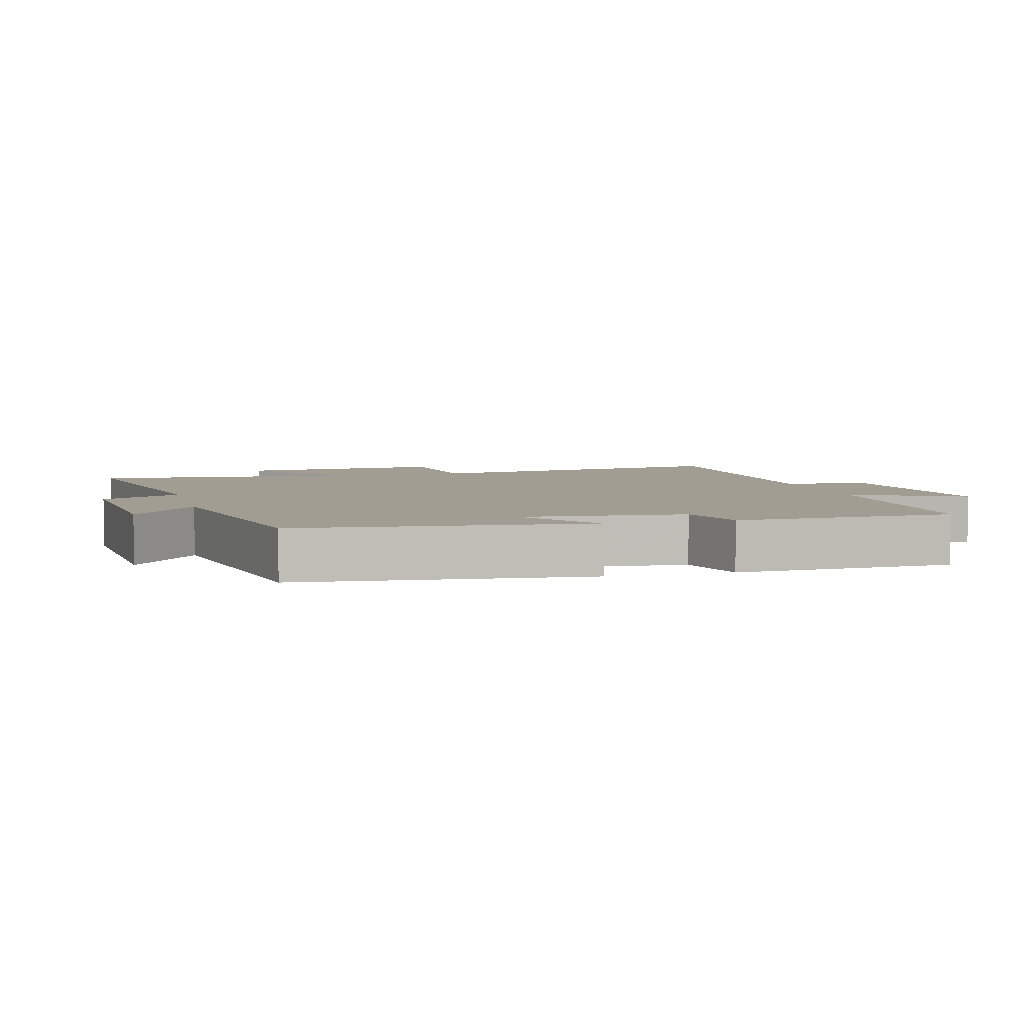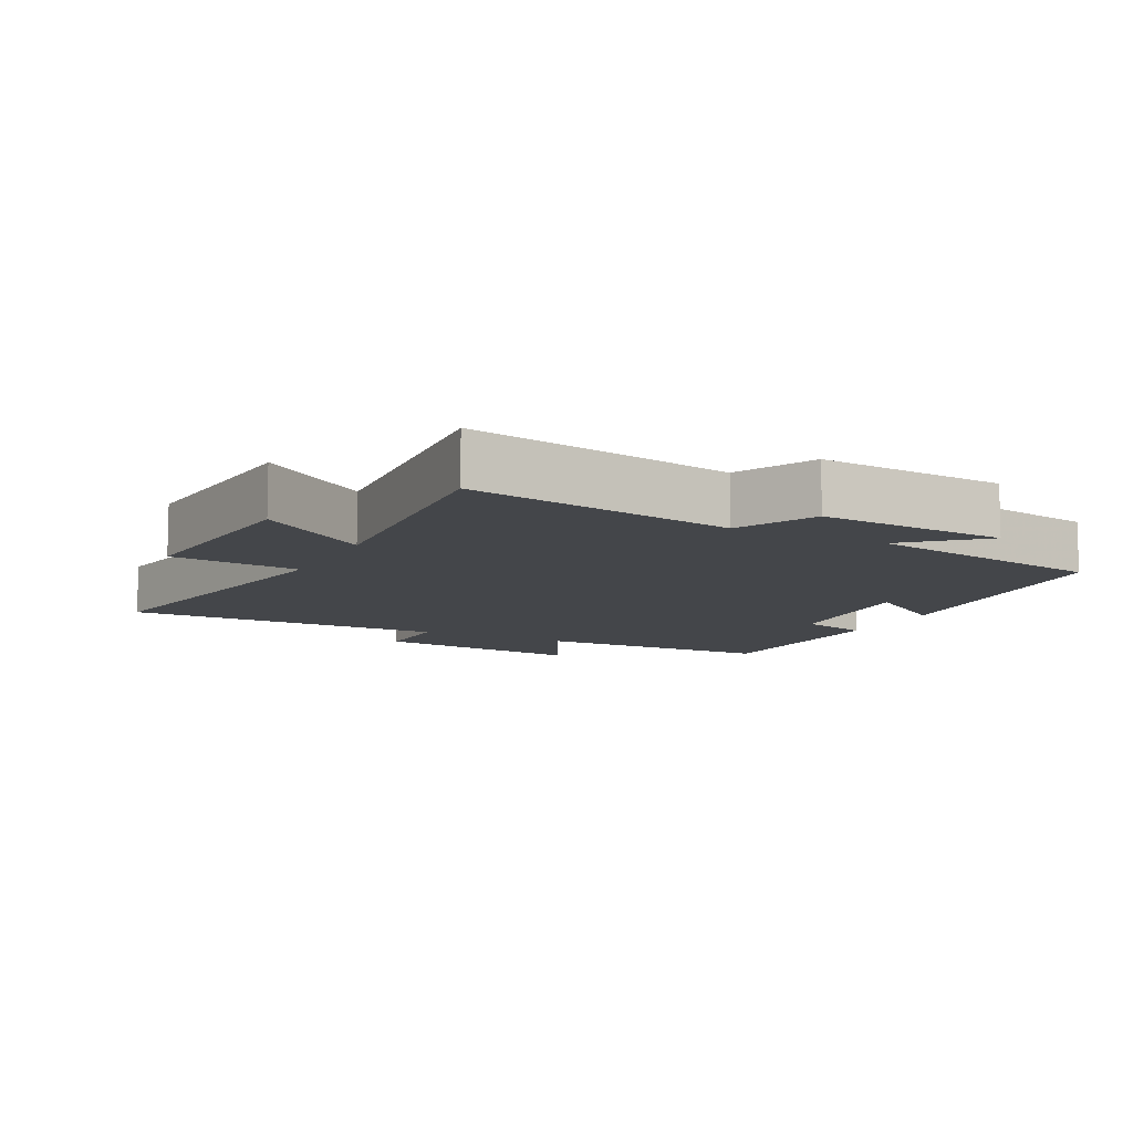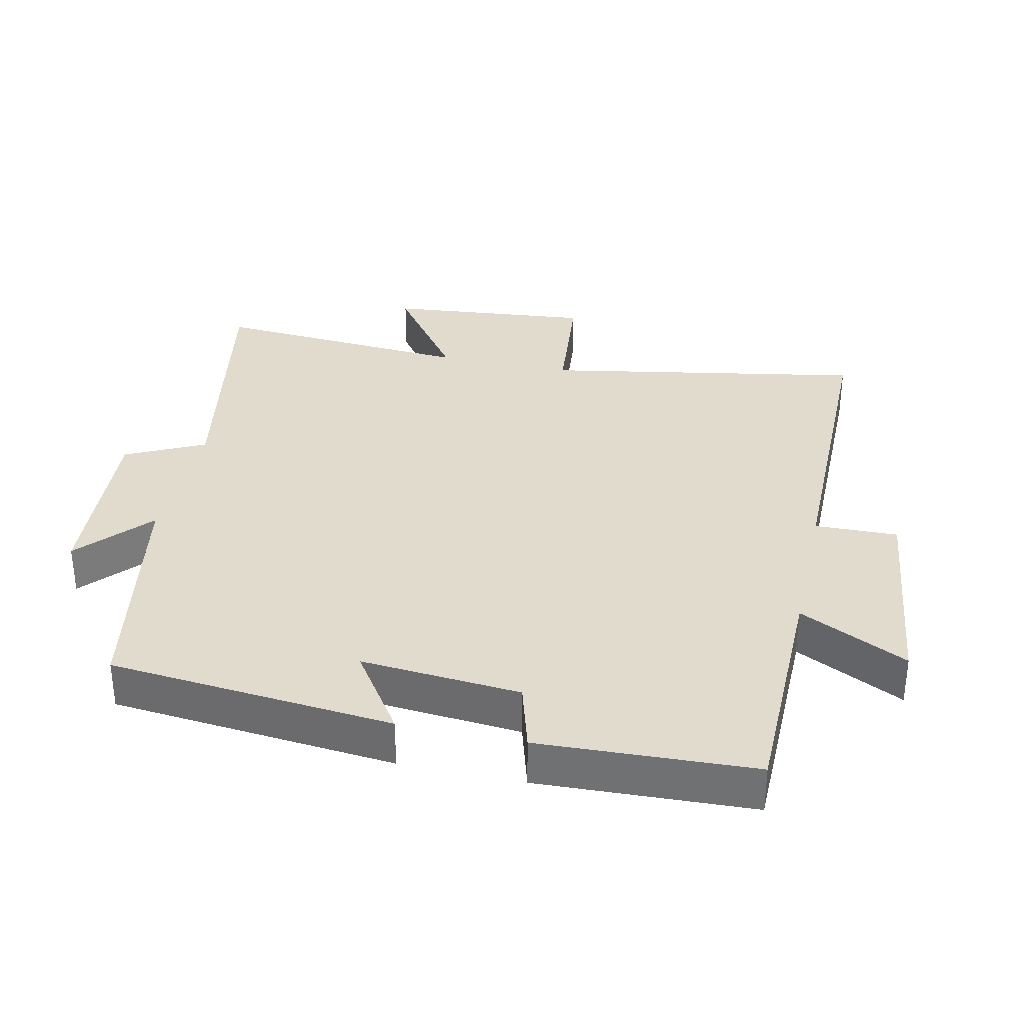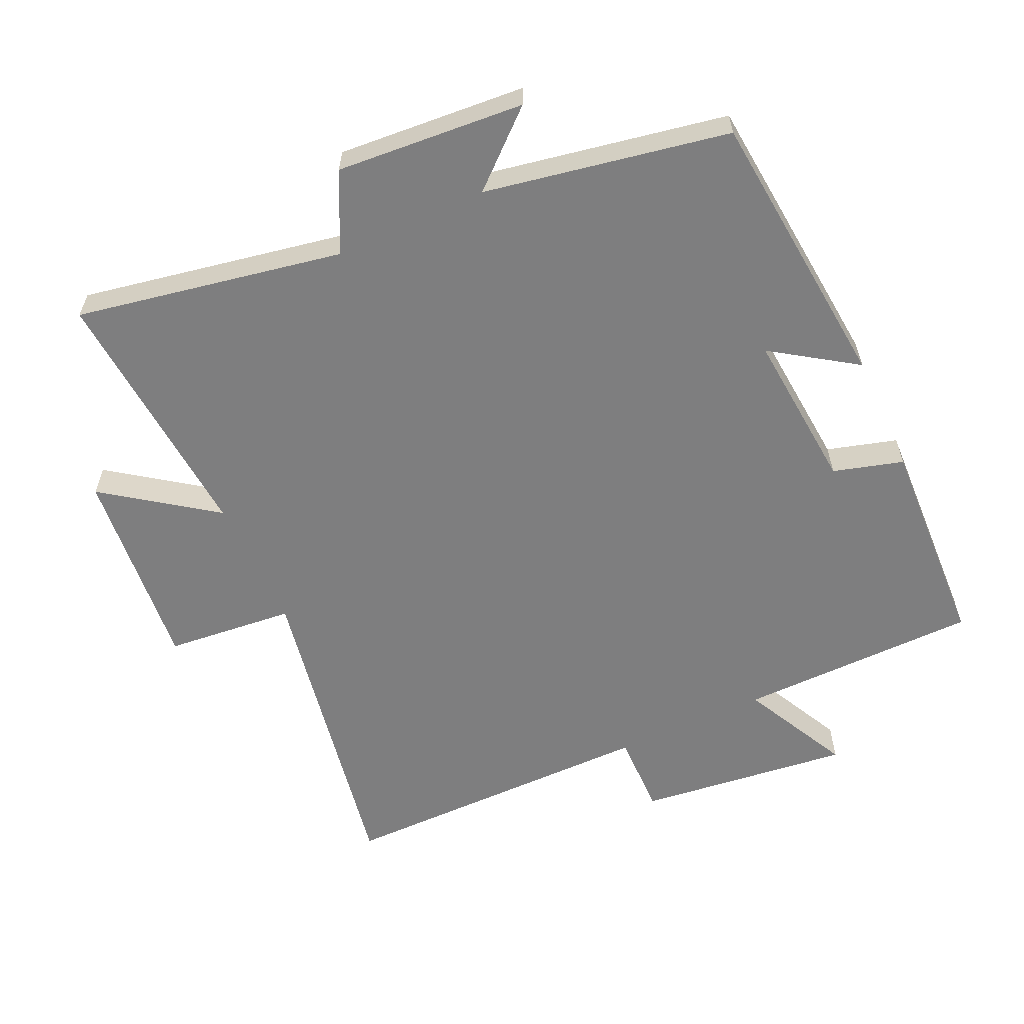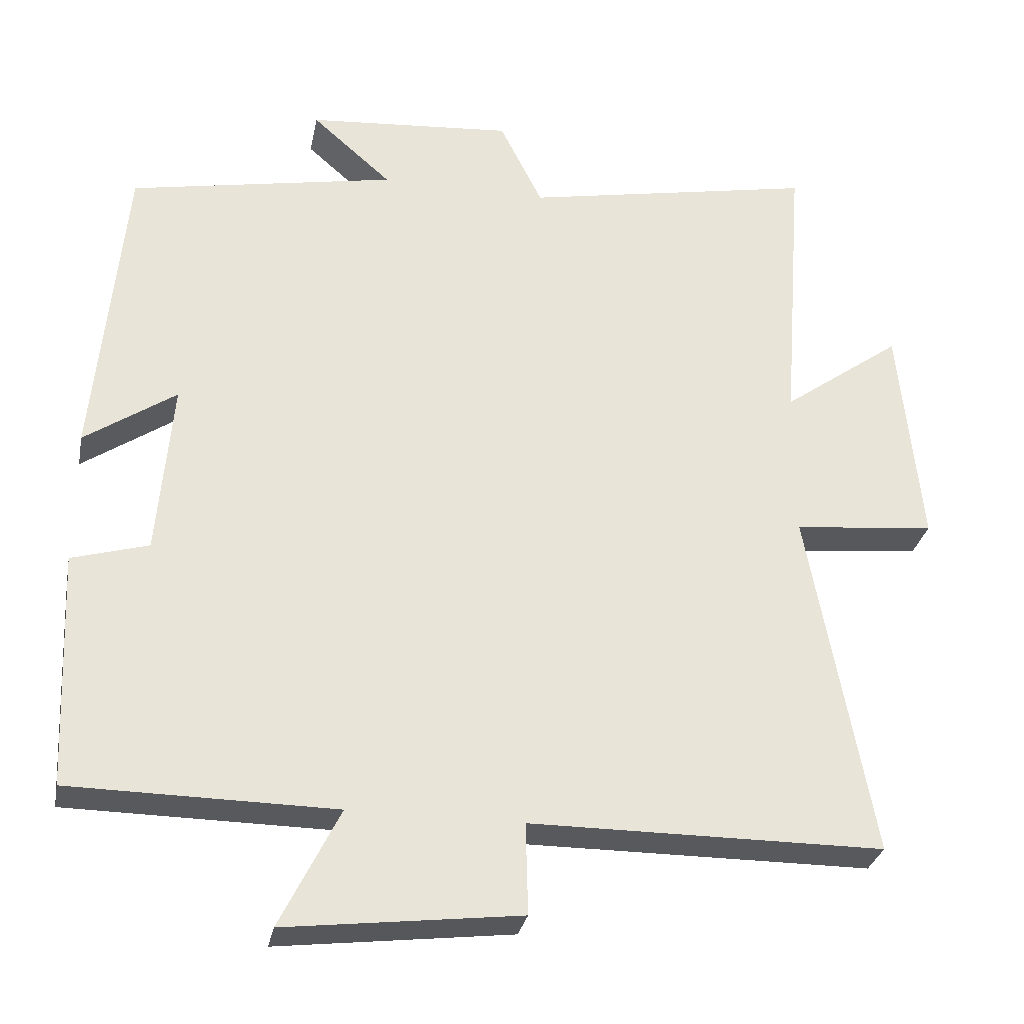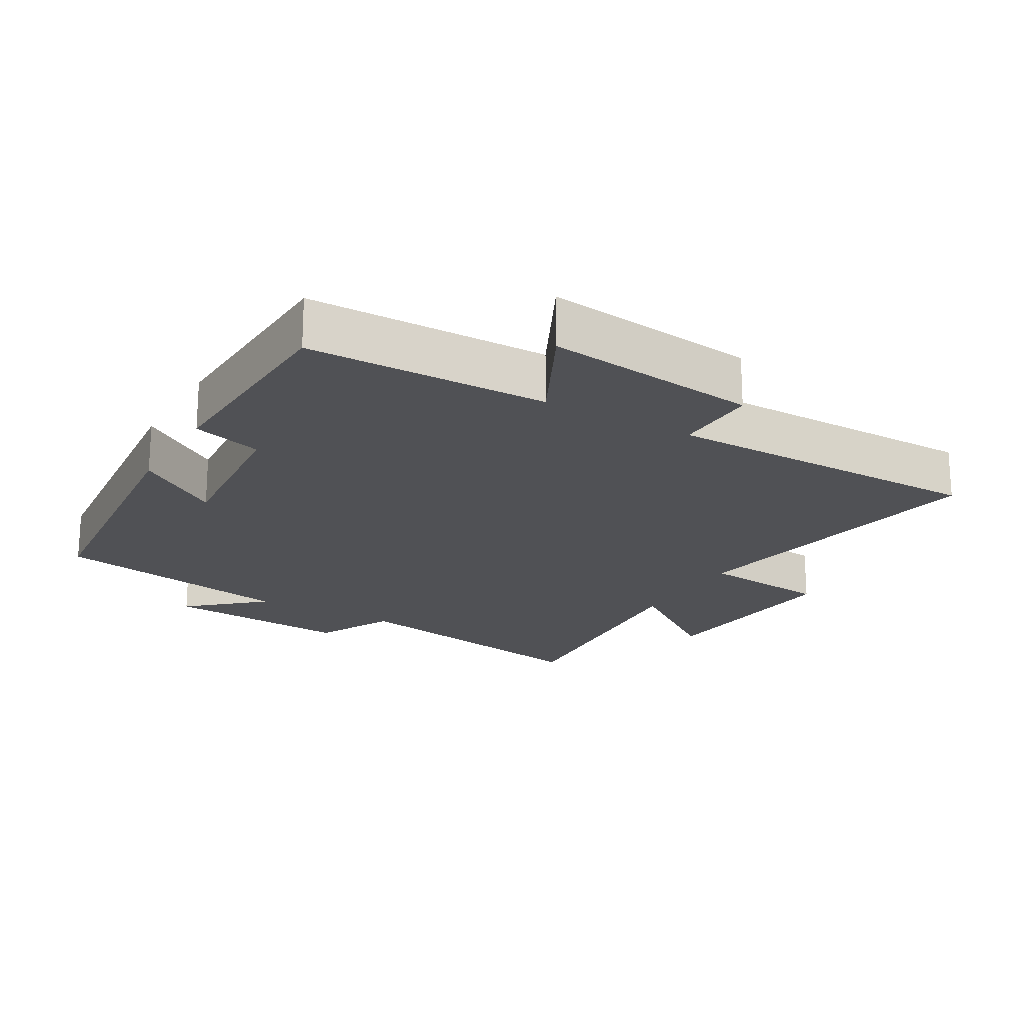
<metadata>
{"format":"obj","ext":"obj","renderer":"f3d","projection":"perspective","resolution":1024,"background":"white","views":[{"elev":4.9,"azim":75.4,"up":"+Y"},{"elev":-9.7,"azim":-26.6,"up":"+Y"},{"elev":33.3,"azim":102.5,"up":"+Y"},{"elev":-59.5,"azim":24.8,"up":"+Y"},{"elev":-29.8,"azim":169.1,"up":"+Z"},{"elev":-20.2,"azim":150.0,"up":"+Y"}]}
</metadata>
<code>
v 0.46 0.07 0.432
v 0.5 0.07 0.008
v 0.376 0.07 0.092
v 0.396 0.07 -0.146
v 0.5 0.07 -0.176
v 0.486 0.07 -0.496
v 0.127 0.07 -0.5
v 0.208 0.07 -0.662
v -0.11 0.07 -0.624
v -0.107 0.07 -0.5
v -0.587 0.07 -0.499
v -0.5 0.07 -0.023
v -0.692 0.07 -0.004
v -0.662 0.07 0.302
v -0.5 0.07 0.185
v -0.529 0.07 0.575
v -0.132 0.07 0.5
v -0.074 0.07 0.617
v 0.206 0.07 0.595
v 0.098 0.07 0.5
v 0.46 0 0.432
v 0.5 0 0.008
v 0.376 0 0.092
v 0.396 0 -0.146
v 0.5 0 -0.176
v 0.486 0 -0.496
v 0.127 0 -0.5
v 0.208 0 -0.662
v -0.11 0 -0.624
v -0.107 0 -0.5
v -0.587 0 -0.499
v -0.5 0 -0.023
v -0.692 0 -0.004
v -0.662 0 0.302
v -0.5 0 0.185
v -0.529 0 0.575
v -0.132 0 0.5
v -0.074 0 0.617
v 0.206 0 0.595
v 0.098 0 0.5
f 17 18 19 20
f 17 20 1 2
f 15 16 17
f 12 13 14 15
f 12 15 17
f 10 11 12 17
f 7 8 9 10
f 4 5 6 7
f 3 4 7 10
f 17 2 3
f 3 10 17
f 40 39 38 37
f 22 21 40 37
f 37 36 35
f 35 34 33 32
f 37 35 32
f 37 32 31 30
f 30 29 28 27
f 27 26 25 24
f 30 27 24 23
f 23 22 37
f 37 30 23
f 1 21 22 2
f 2 22 23 3
f 3 23 24 4
f 4 24 25 5
f 5 25 26 6
f 6 26 27 7
f 7 27 28 8
f 8 28 29 9
f 9 29 30 10
f 10 30 31 11
f 11 31 32 12
f 12 32 33 13
f 13 33 34 14
f 14 34 35 15
f 15 35 36 16
f 16 36 37 17
f 17 37 38 18
f 18 38 39 19
f 19 39 40 20
f 20 40 21 1

</code>
